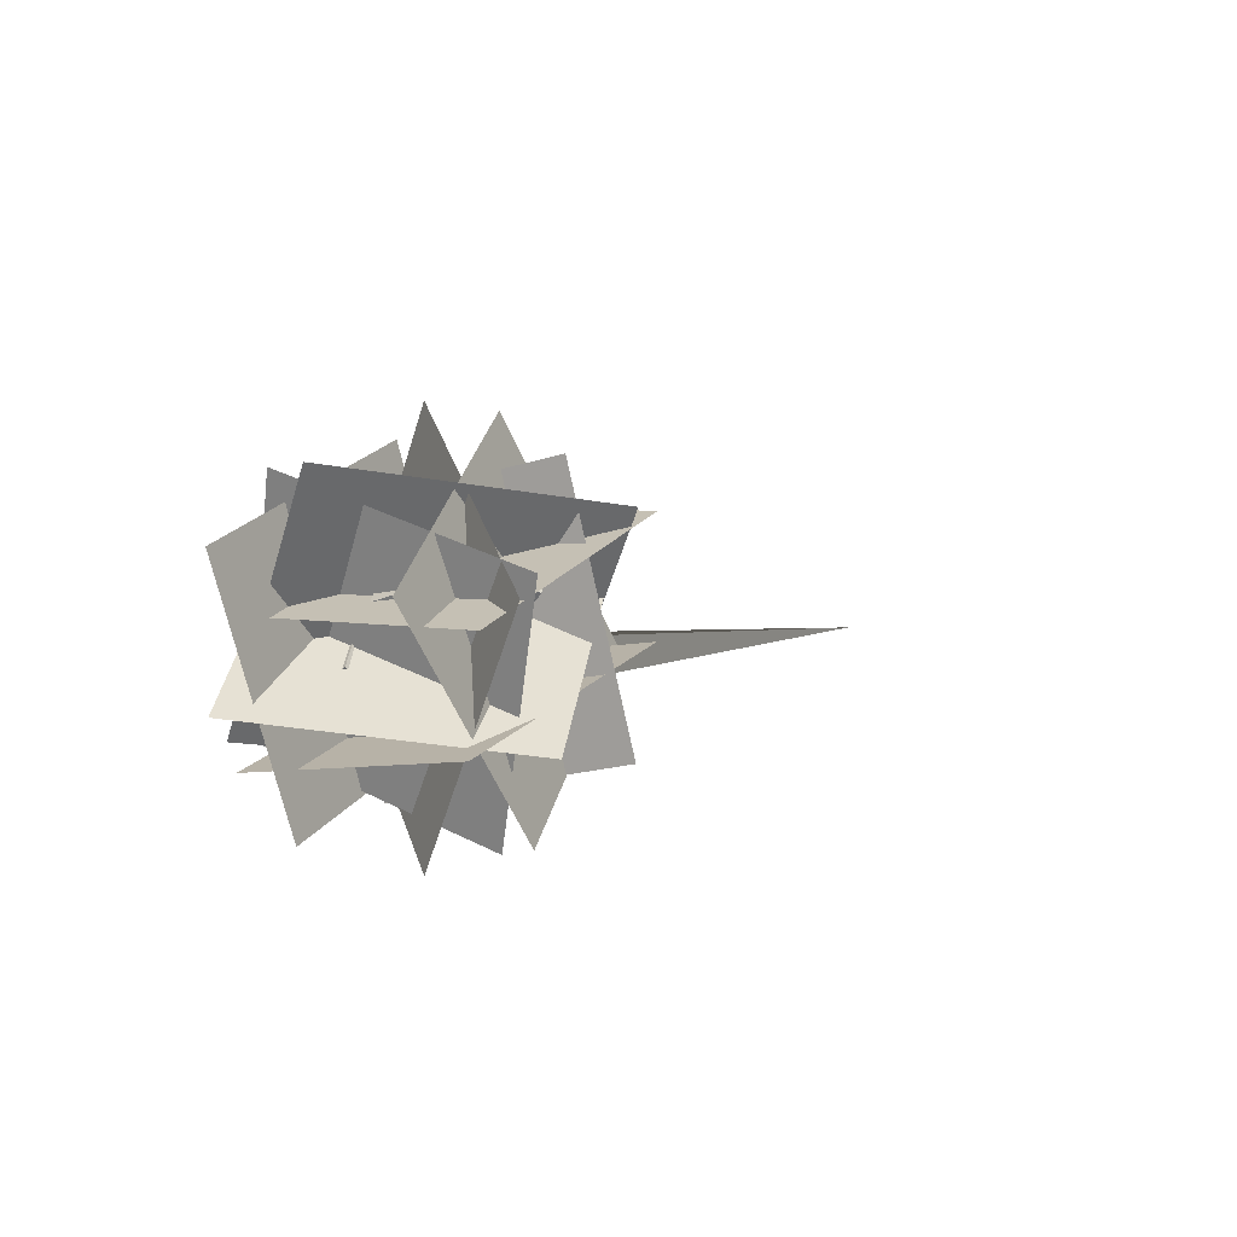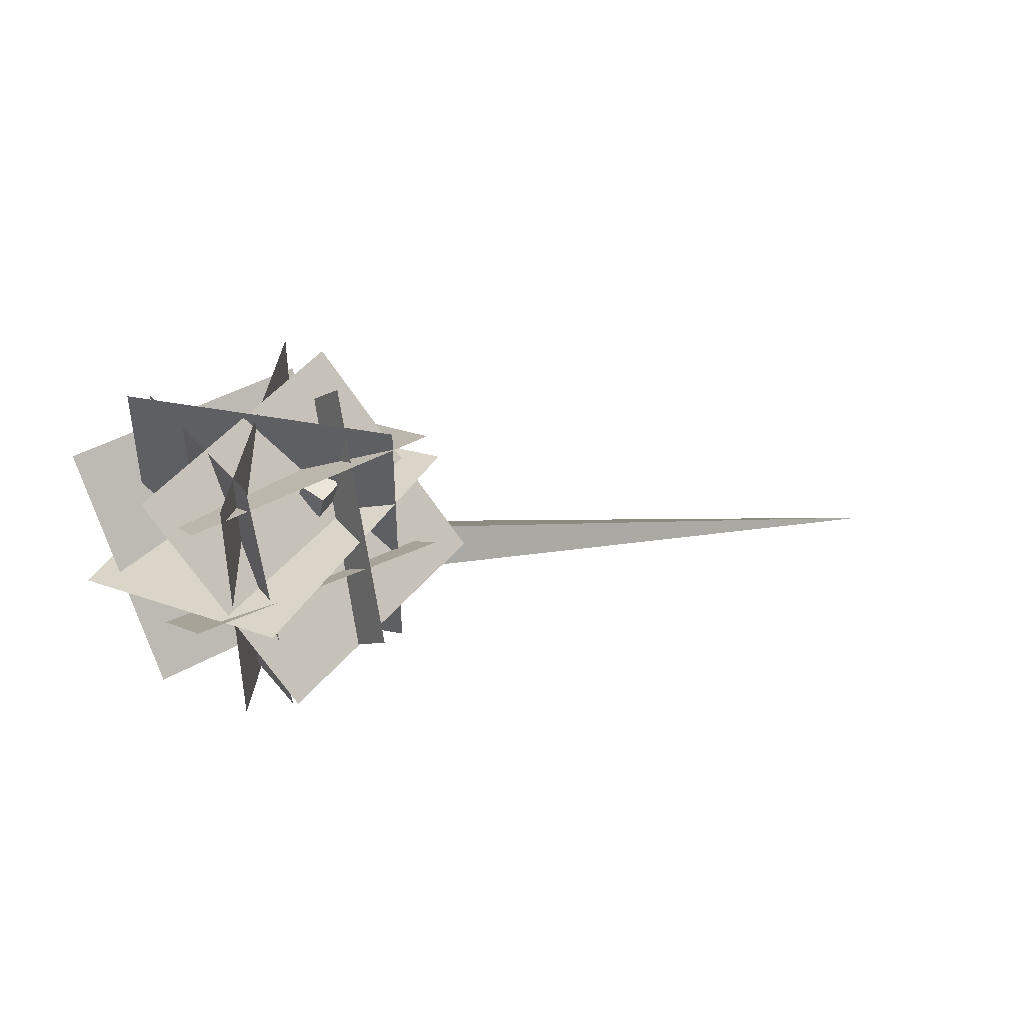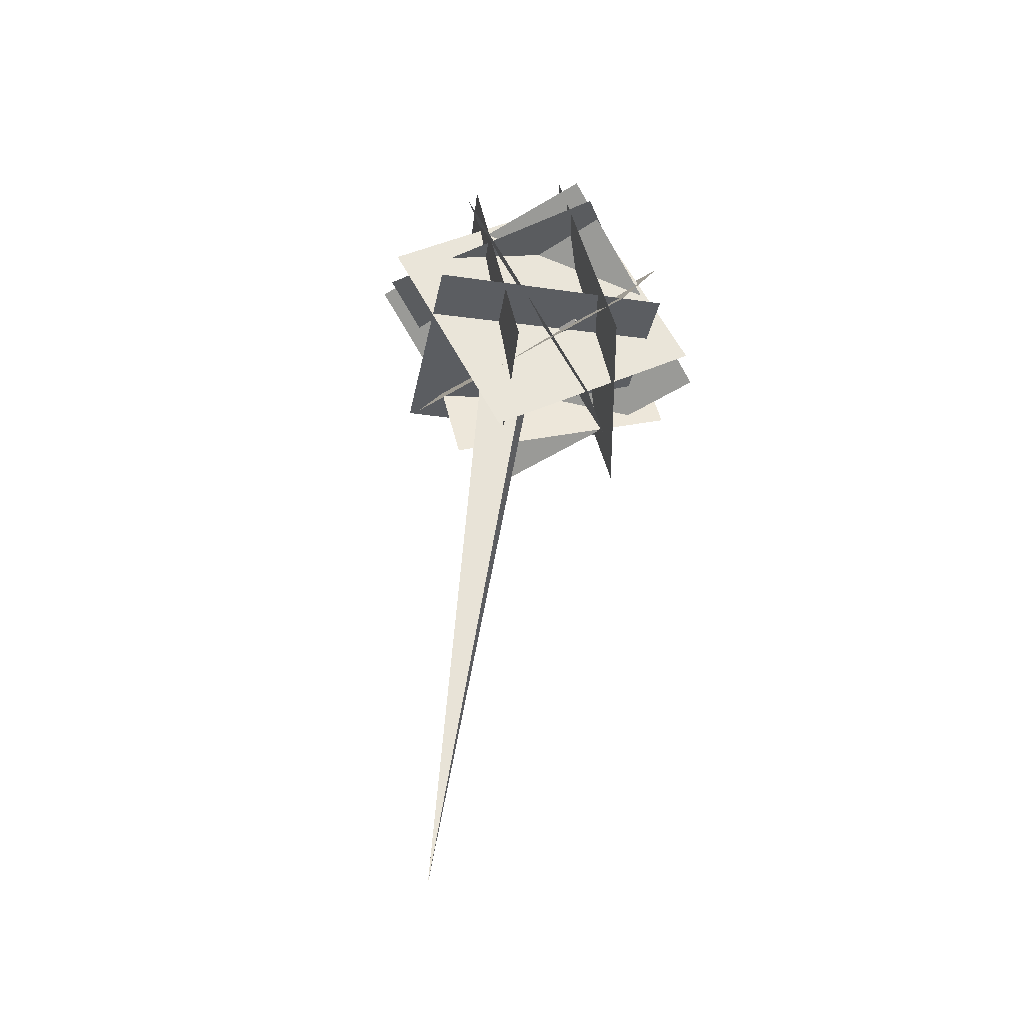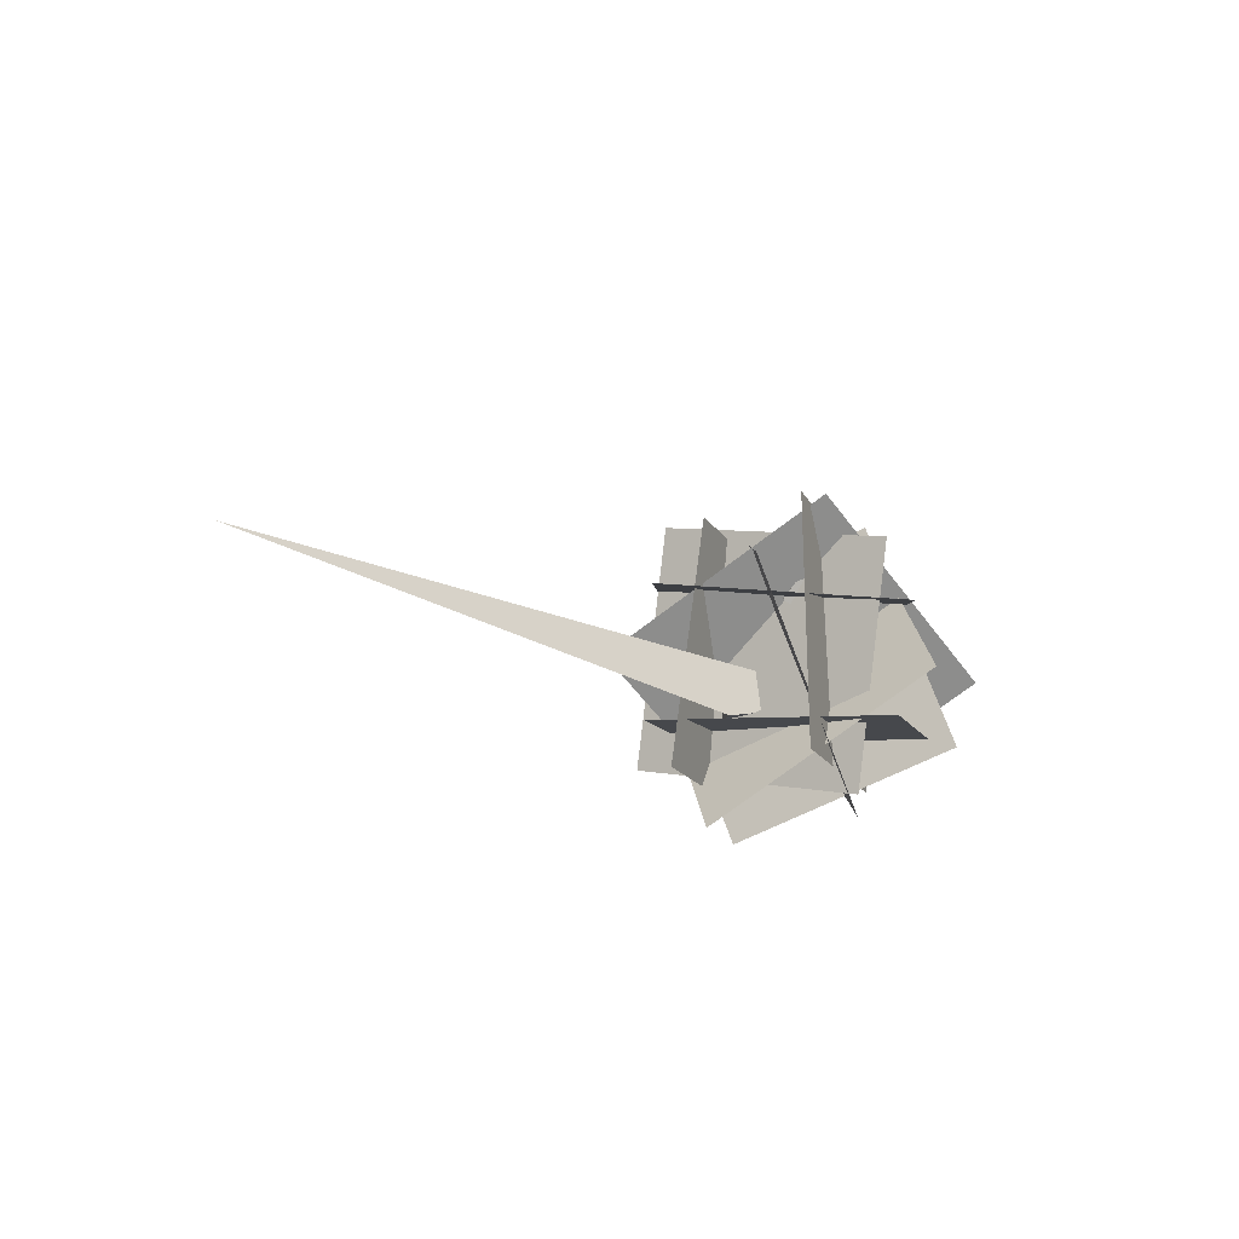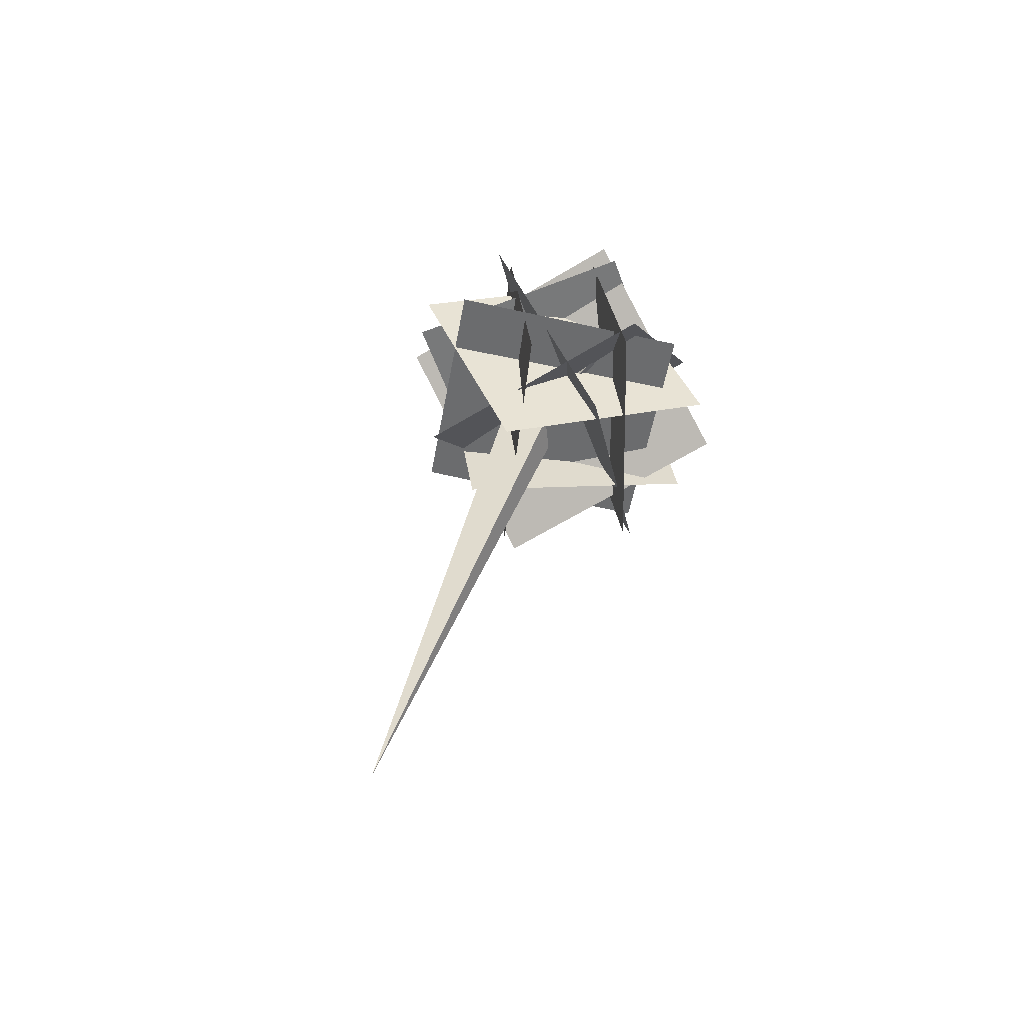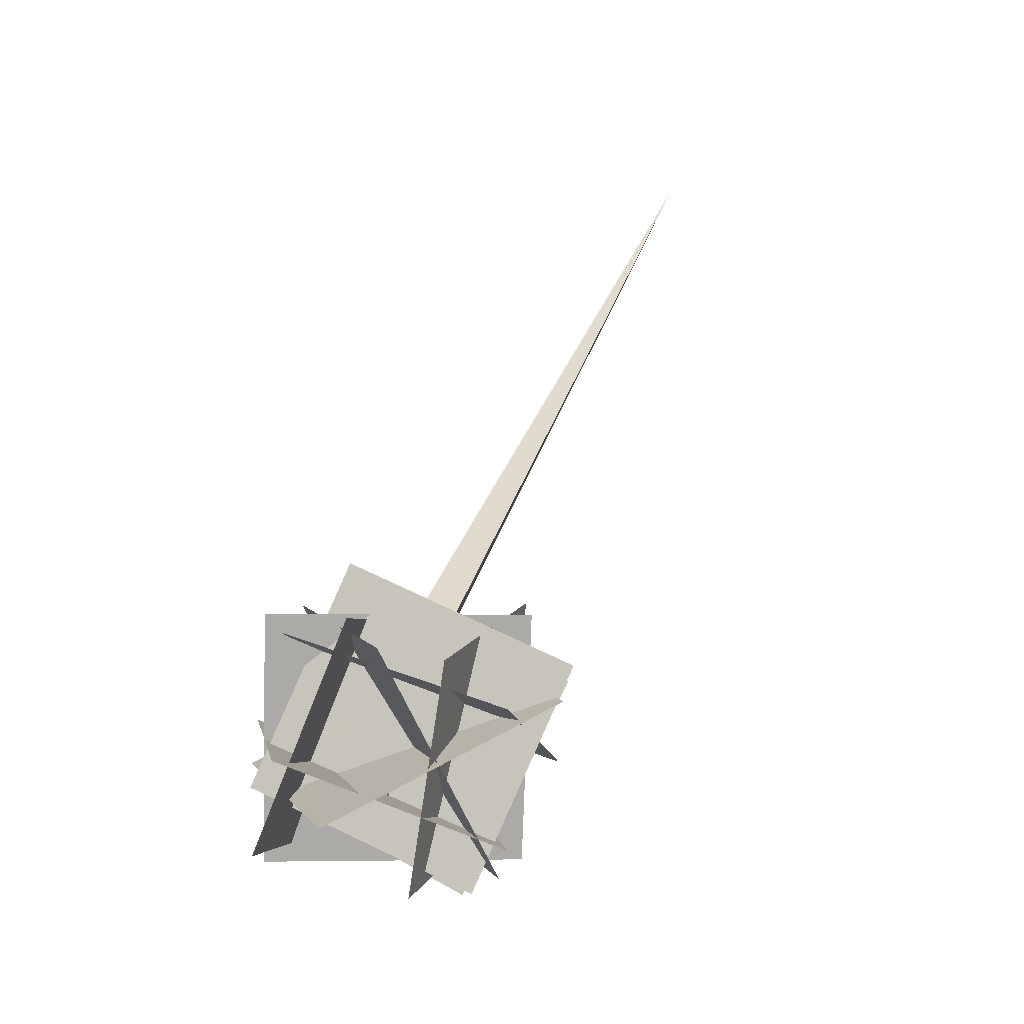
<metadata>
{"format":"obj","ext":"obj","renderer":"f3d","projection":"perspective","resolution":1024,"background":"white","views":[{"elev":3.2,"azim":-56.2,"up":"+Y"},{"elev":7.0,"azim":-24.4,"up":"+Y"},{"elev":49.7,"azim":96.1,"up":"+Z"},{"elev":-14.4,"azim":127.9,"up":"+Z"},{"elev":31.0,"azim":102.0,"up":"+Z"},{"elev":69.0,"azim":-64.5,"up":"+Y"}]}
</metadata>
<code>
o cube
v 0.1452 0.4176 0.3414
v 0.1379 0.3334 0.1956
v 0.2589 0.3075 0.3992
v 0.2516 0.2234 0.2534
v 0.007336 0.2326 0.2604
v 0.01468 0.3167 0.4062
v 0.121 0.1225 0.3182
v 0.1284 0.2067 0.464
f 4 7 5 2
f 3 4 2 1
f 8 3 1 6
f 7 8 6 5
f 6 1 2 5
f 7 4 3 8
o cube
v 4.876 0.2607 0.4613
v 0.7287 0.08521 0.4627
v 0.7022 0.4066 0.4932
v 0.555 0.2311 0.4946
v 0.702 0.1057 0.224
v 0.8492 0.2812 0.2226
v 0.5283 0.2516 0.2559
v 0.6755 0.4271 0.2545
f 12 15 13 10
f 11 12 10 9
f 16 11 9 14
f 15 16 14 13
f 14 9 10 13
f 15 12 11 16
o cube
v 0.002748 0.6224 0.5659
v 0.1068 0.6817 0.5206
v 0.03405 0.6582 0.6847
v 0.1381 0.7175 0.6394
v 0.178 0.5684 0.536
v 0.07401 0.5091 0.5812
v 0.2093 0.6043 0.6548
v 0.1053 0.545 0.7001
f 20 23 21 18
f 19 20 18 17
f 24 19 17 22
f 23 24 22 21
f 22 17 18 21
f 23 20 19 24
o cube
v 0.663 0.5427 0.9572
v 0.5558 0.6238 0.8674
v 0.6468 0.6519 1.075
v 0.5395 0.7331 0.9855
v 0.6819 0.7157 0.7997
v 0.7892 0.6345 0.8895
v 0.6657 0.8249 0.9178
v 0.773 0.7438 1.008
f 28 31 29 26
f 27 28 26 25
f 32 27 25 30
f 31 32 30 29
f 30 25 26 29
f 31 28 27 32
o north
v 1.183 1.06 -0.1212
v 1.183 1.06 -0.1212
v -0.2286 0.5528 -0.1249
v -0.2286 0.5528 -0.1249
v 1.187 1.038 1.379
v 1.187 1.038 1.379
v -0.2246 0.5306 1.375
v -0.2246 0.5306 1.375
f 36 39 37 34
o south
v -0.06376 -0.2142 -0.2129
v -0.06376 -0.2142 -0.2129
v -0.175 -0.04805 1.274
v -0.175 -0.04805 1.274
v 1.367 0.2339 -0.1559
v 1.367 0.2339 -0.1559
v 1.255 0.4 1.331
v 1.255 0.4 1.331
f 48 43 41 46
o bottom
v 0.7629 1.52 0.7442
v 1.642 0.3099 0.8572
v 0.7629 1.52 0.7442
v 1.642 0.3099 0.8572
v 0.4429 -0.5319 1.178
v -0.4365 0.678 1.065
v 0.4429 -0.5319 1.178
v -0.4365 0.678 1.065
f 55 52 51 56
o west
v 0.7993 -0.4463 -0.01741
v 0.6229 1.017 -0.2985
v 0.8861 -0.1537 1.451
v 0.7097 1.309 1.17
v 0.6229 1.017 -0.2985
v 0.7993 -0.4463 -0.01741
v 0.7097 1.309 1.17
v 0.8861 -0.1537 1.451
f 63 64 62 61
o east
v 0.2811 -0.1022 -0.4429
v -0.1355 1.245 0.06819
v 0.4774 -0.5761 0.9666
v 0.06087 0.7712 1.478
v -0.1355 1.245 0.06819
v 0.2811 -0.1022 -0.4429
v 0.06087 0.7712 1.478
v 0.4774 -0.5761 0.9666
f 67 68 66 65
o top
v 0.7795 1.391 0.09312
v 1.287 -0.01938 0.1616
v 0.7795 1.391 0.09312
v 1.287 -0.01938 0.1616
v -0.1245 -0.5242 0.2207
v -0.6317 0.8857 0.1522
v -0.1245 -0.5242 0.2207
v -0.6317 0.8857 0.1522
f 78 73 74 77
o east
v -0.5453 0.1081 0.07416
v 0.6779 1.044 -0.4432
v 0.1916 -0.05992 1.513
v 1.415 0.8763 0.9953
v 0.6779 1.044 -0.4432
v -0.5453 0.1081 0.07416
v 1.415 0.8763 0.9953
v 0.1916 -0.05992 1.513
f 83 84 82 81
f 87 88 86 85
o west
v 1.329 -0.2842 0.5809
v 0.003735 -0.07957 -0.3372
v 0.9557 1.058 1.418
v -0.3693 1.262 0.5001
v 0.003735 -0.07957 -0.3372
v 1.329 -0.2842 0.5809
v -0.3693 1.262 0.5001
v 0.9557 1.058 1.418
f 91 92 90 89
o south
v 0.2787 -0.6771 0.6583
v 1.023 0.2309 -0.4648
v -0.09435 0.6646 1.496
v 0.6505 1.573 0.3726
v 1.023 0.2309 -0.4648
v 0.2787 -0.6771 0.6583
v 0.6505 1.573 0.3726
v -0.09435 0.6646 1.496
f 99 100 98 97
f 103 104 102 101

</code>
